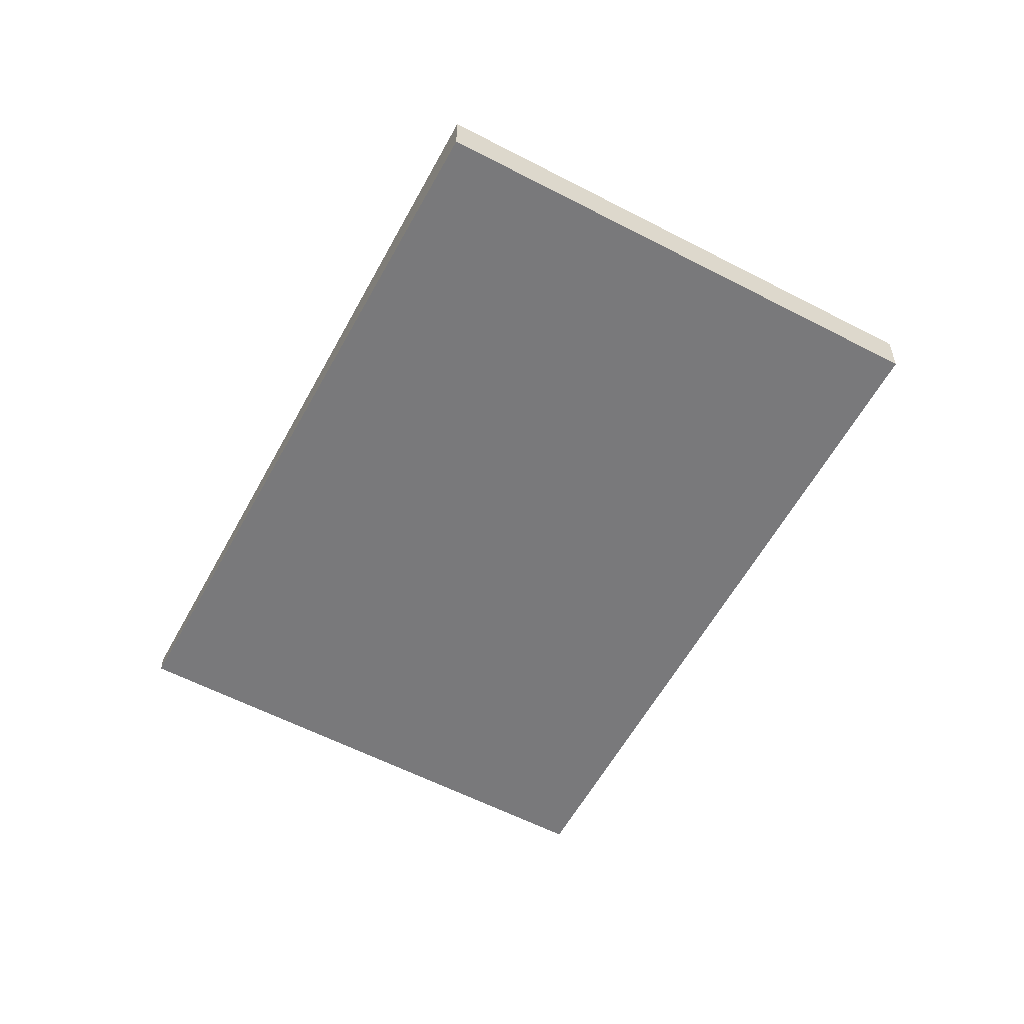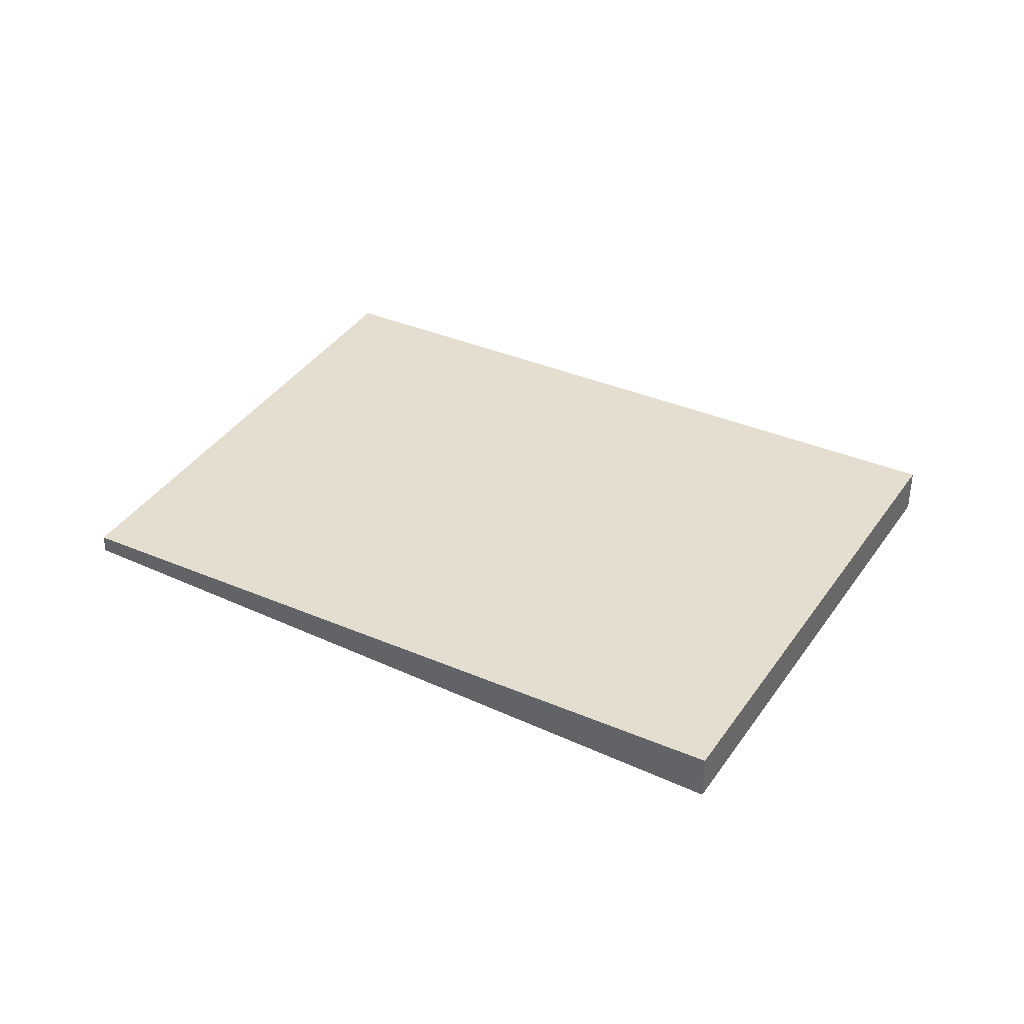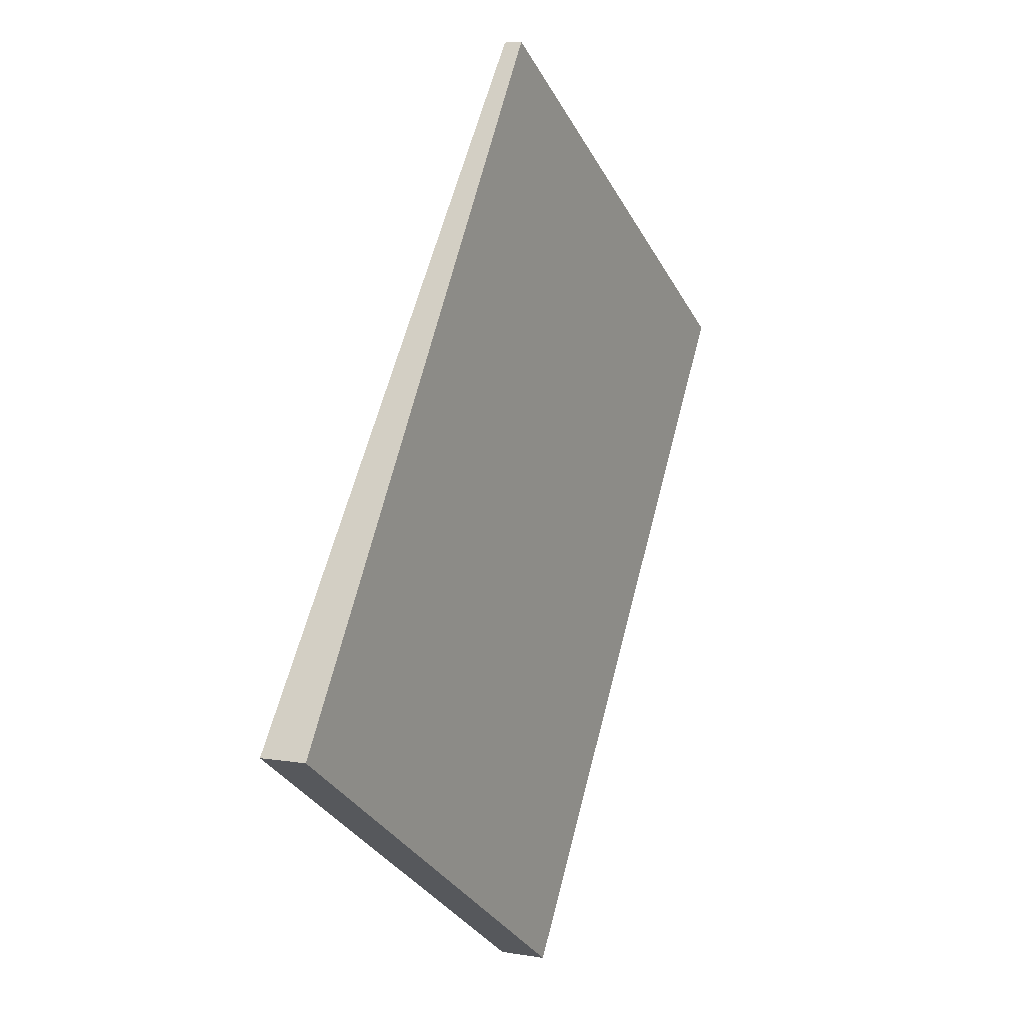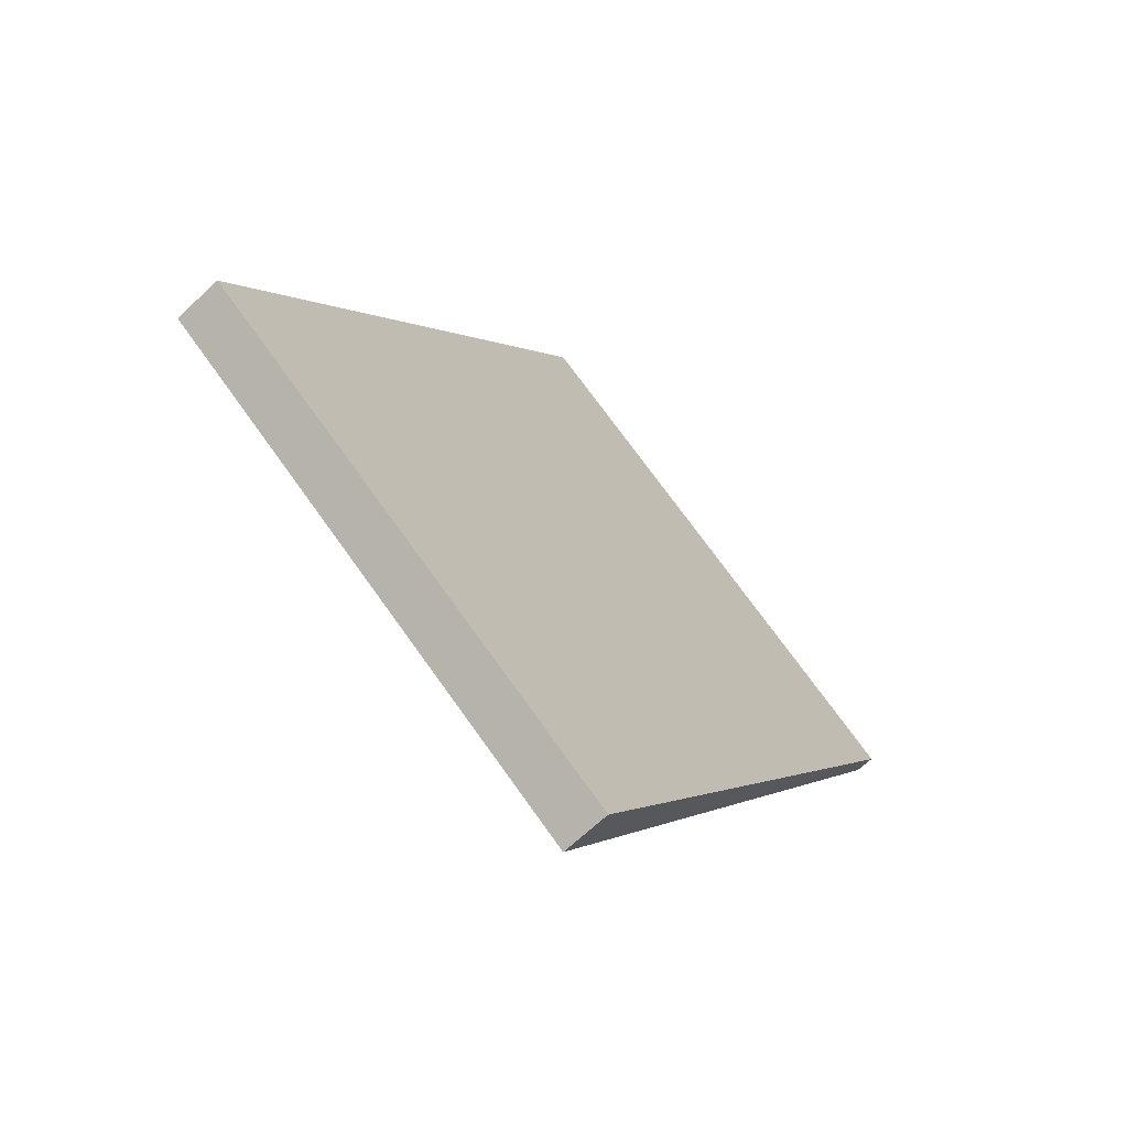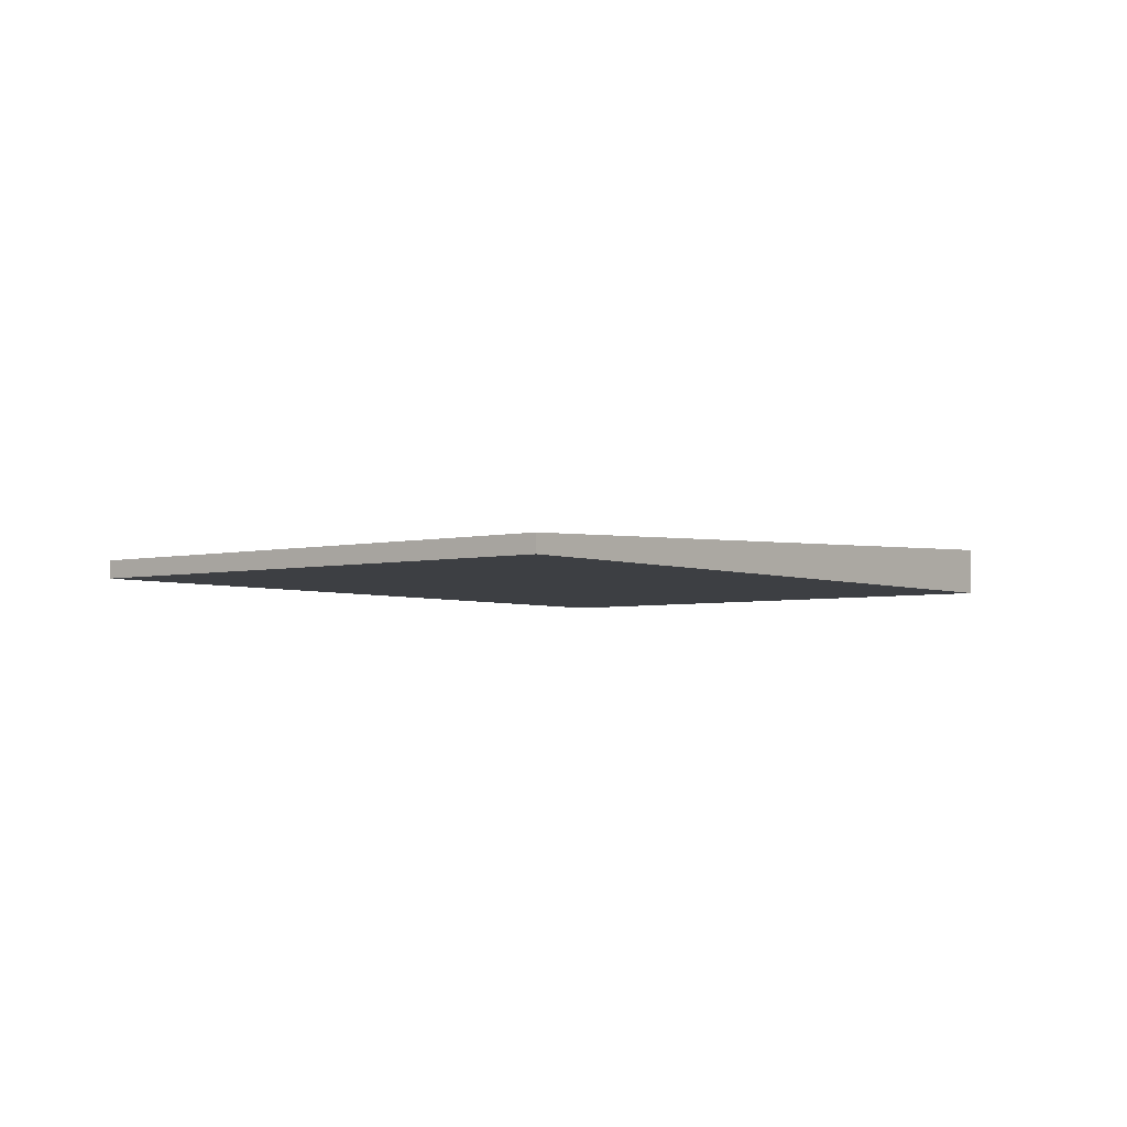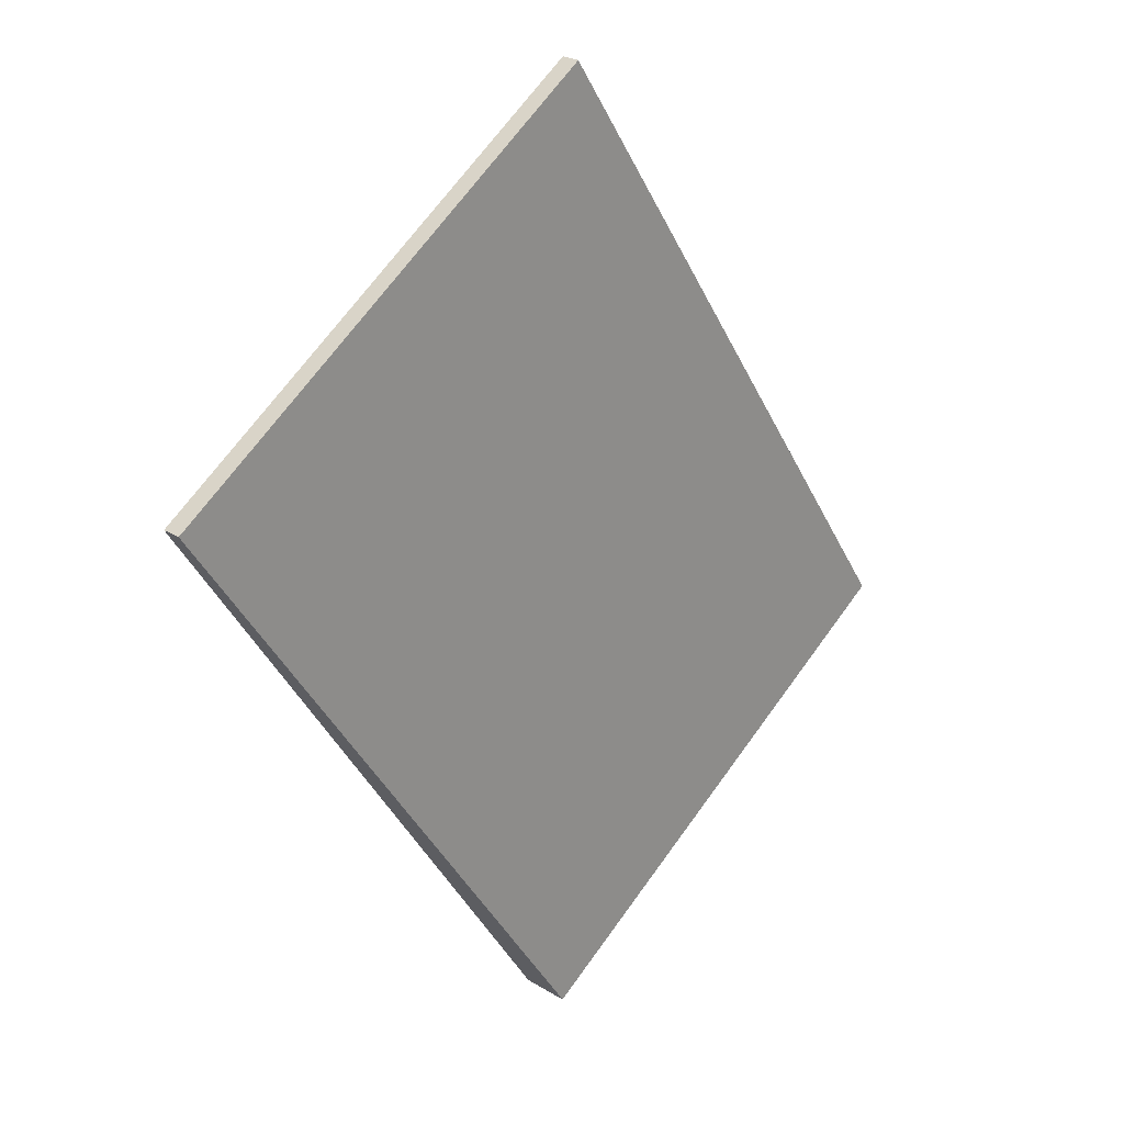
<metadata>
{"format":"obj","ext":"obj","renderer":"f3d","projection":"perspective","resolution":1024,"background":"white","views":[{"elev":-57.9,"azim":4.1,"up":"+Z"},{"elev":38.3,"azim":-27.0,"up":"+Z"},{"elev":6.1,"azim":117.3,"up":"+Y"},{"elev":-66.0,"azim":133.6,"up":"+Y"},{"elev":-3.9,"azim":-109.2,"up":"+Z"},{"elev":26.4,"azim":-46.2,"up":"+Y"}]}
</metadata>
<code>
v -2296 -29.53 0.06746
v -2295 -31.94 0.1759
v -2296 -33.03 0.178
v -2298 -30.62 0.06941
v -2295 -31.94 0.1759
v -2296 -29.53 0.06746
v -2296 -29.53 0
v -2295 -31.94 0
v -2296 -33.03 0.178
v -2295 -31.94 0.1759
v -2295 -31.94 0
v -2296 -33.03 0
v -2298 -30.62 0.06941
v -2296 -33.03 0.178
v -2296 -33.03 0
v -2298 -30.62 0
v -2296 -29.53 0.06746
v -2298 -30.62 0.06941
v -2298 -30.62 0
v -2296 -29.53 0
v -2296 -29.53 0
v -2295 -31.94 0
v -2296 -33.03 0
v -2298 -30.62 0
f 2 3 4 1
f 6 7 8 5
f 10 11 12 9
f 14 15 16 13
f 18 19 20 17
f 22 23 24 21

</code>
